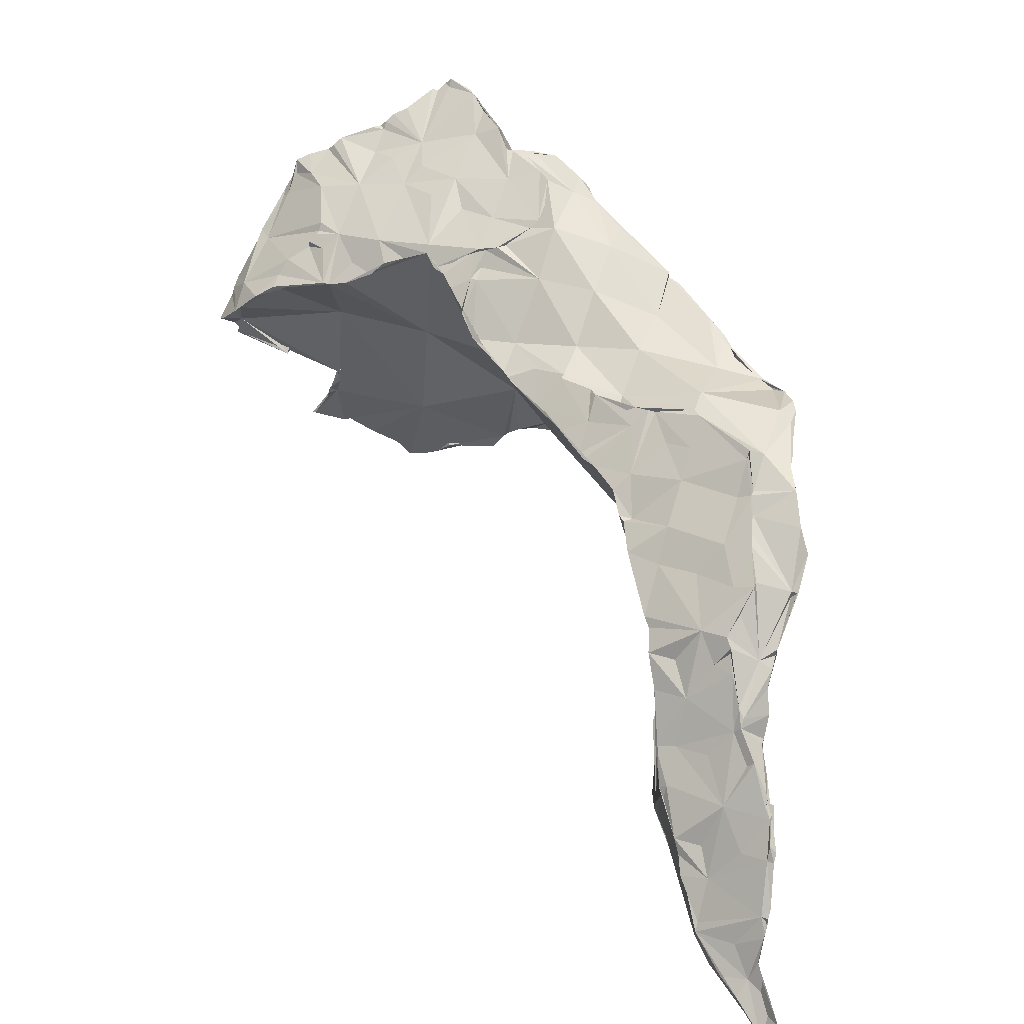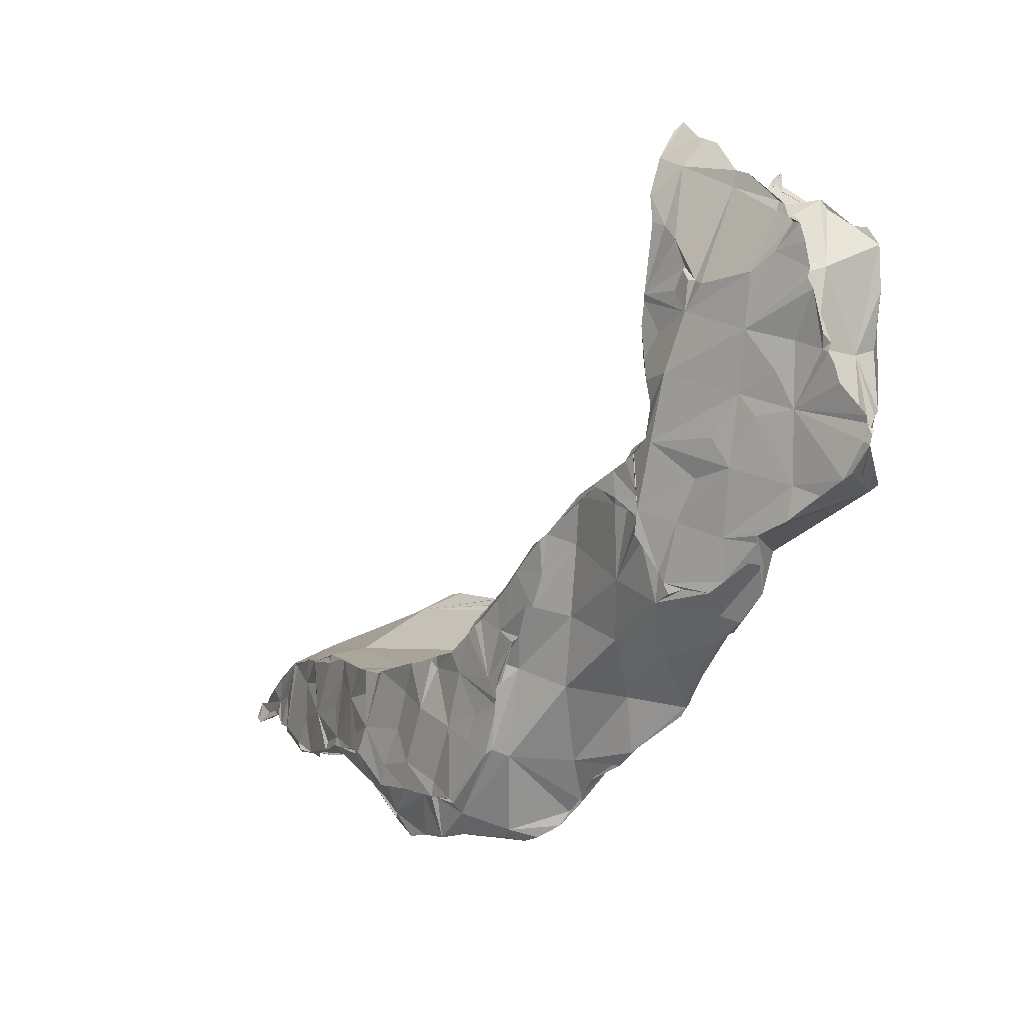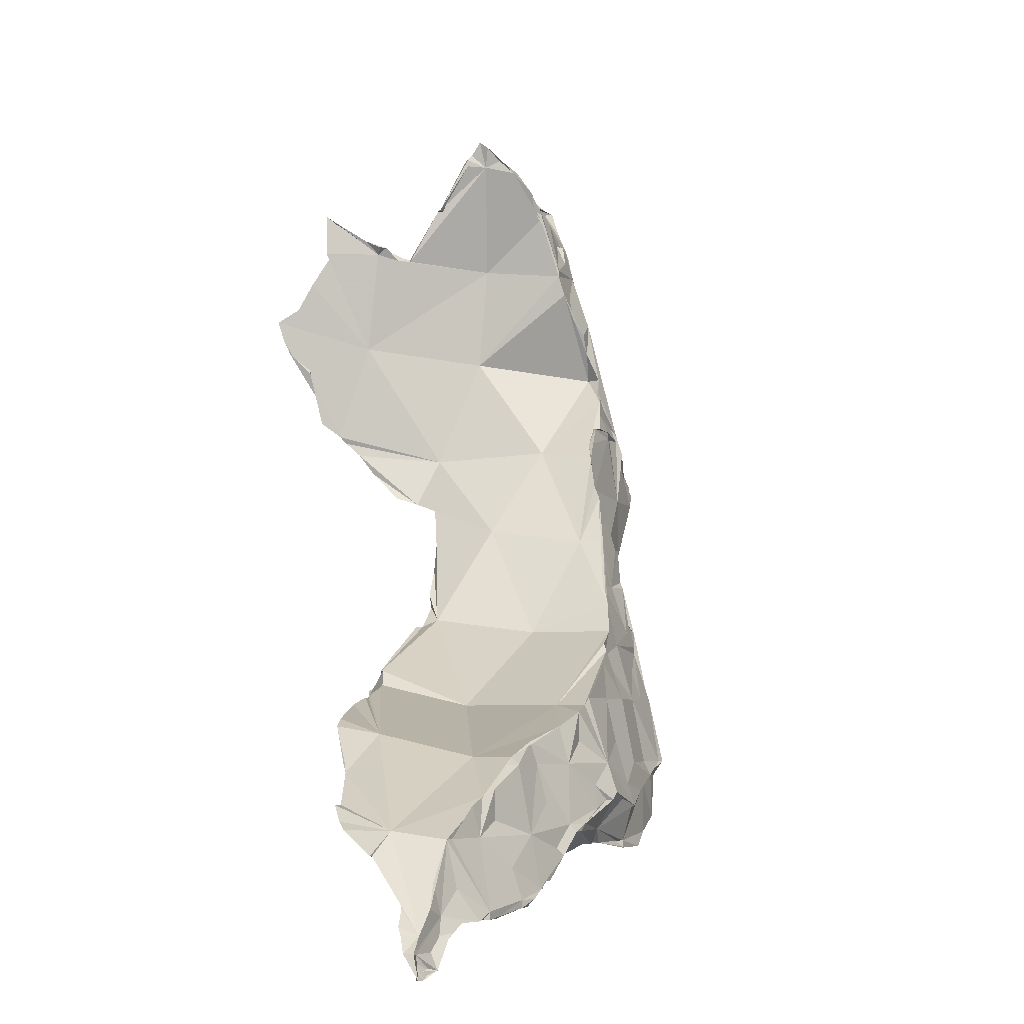
<metadata>
{"format":"obj","ext":"obj","renderer":"f3d","projection":"perspective","resolution":1024,"background":"white","views":[{"elev":41.6,"azim":-69.9,"up":"+Z"},{"elev":23.4,"azim":20.0,"up":"+Y"},{"elev":-5.2,"azim":-109.3,"up":"+Y"}]}
</metadata>
<code>
o Mesh 0
v -0.138 0.557 0.147
v -0.138 0.557 0.148
v -0.138 0.556 0.148
v -0.146 0.559 0.141
v -0.144 0.557 0.141
v -0.144 0.557 0.142
v -0.137 0.556 0.149
v -0.134 0.556 0.152
v -0.131 0.558 0.154
v -0.131 0.565 0.154
v -0.133 0.565 0.153
v -0.139 0.562 0.149
v -0.14 0.562 0.149
v -0.143 0.563 0.146
v -0.146 0.557 0.14
v -0.135 0.564 0.152
v -0.127 0.56 0.157
v -0.123 0.566 0.159
v -0.128 0.566 0.156
v -0.129 0.566 0.156
v -0.146 0.564 0.144
v -0.147 0.563 0.143
v -0.153 0.559 0.136
v -0.15 0.556 0.135
v -0.148 0.557 0.138
v -0.152 0.56 0.137
v -0.123 0.562 0.158
v -0.124 0.568 0.16
v -0.124 0.568 0.159
v -0.125 0.568 0.159
v -0.147 0.563 0.142
v -0.149 0.562 0.14
v -0.154 0.559 0.135
v -0.153 0.556 0.132
v -0.152 0.556 0.132
v -0.116 0.564 0.16
v -0.115 0.566 0.161
v -0.122 0.562 0.158
v -0.118 0.563 0.159
v -0.115 0.578 0.161
v -0.118 0.578 0.16
v -0.119 0.577 0.16
v -0.16 0.553 0.128
v -0.157 0.554 0.13
v -0.157 0.556 0.132
v -0.114 0.564 0.16
v -0.115 0.59 0.157
v -0.118 0.587 0.158
v -0.118 0.585 0.158
v -0.118 0.584 0.158
v -0.16 0.553 0.129
v -0.16 0.552 0.128
v -0.113 0.564 0.16
v -0.107 0.569 0.158
v -0.108 0.567 0.159
v -0.107 0.59 0.16
v -0.118 0.59 0.156
v -0.161 0.553 0.128
v -0.161 0.552 0.127
v -0.111 0.565 0.16
v -0.105 0.571 0.158
v -0.106 0.578 0.159
v -0.107 0.6 0.158
v -0.115 0.595 0.157
v -0.116 0.594 0.157
v -0.162 0.552 0.127
v -0.165 0.551 0.125
v -0.165 0.55 0.124
v -0.163 0.551 0.125
v -0.1 0.579 0.16
v -0.105 0.572 0.158
v -0.103 0.576 0.16
v -0.098 0.59 0.16
v -0.113 0.6 0.157
v -0.114 0.6 0.157
v -0.099 0.6 0.163
v -0.099 0.579 0.16
v -0.097 0.582 0.161
v -0.107 0.61 0.156
v -0.112 0.604 0.156
v -0.099 0.609 0.163
v -0.089 0.591 0.161
v -0.096 0.583 0.161
v -0.091 0.588 0.161
v -0.09 0.589 0.161
v -0.091 0.6 0.166
v -0.112 0.61 0.154
v -0.113 0.609 0.154
v -0.112 0.605 0.156
v -0.092 0.609 0.168
v -0.089 0.591 0.162
v -0.1 0.619 0.161
v -0.107 0.617 0.155
v -0.108 0.615 0.155
v -0.095 0.616 0.165
v -0.092 0.613 0.167
v -0.086 0.6 0.166
v -0.086 0.598 0.165
v -0.083 0.609 0.169
v -0.104 0.62 0.157
v -0.096 0.617 0.165
v -0.096 0.619 0.164
v -0.098 0.619 0.162
v -0.09 0.611 0.169
v -0.091 0.612 0.168
v -0.083 0.605 0.168
v -0.084 0.613 0.171
v -0.088 0.612 0.169
v -0.1 0.62 0.161
v -0.104 0.62 0.158
v -0.08 0.609 0.17
v -0.082 0.606 0.168
v -0.081 0.607 0.169
v -0.077 0.616 0.171
v -0.077 0.618 0.171
v -0.079 0.618 0.171
v -0.082 0.615 0.171
v -0.077 0.614 0.171
v -0.078 0.62 0.171
v -0.083 0.653 0.16
v -0.081 0.66 0.156
v -0.09 0.65 0.158
v -0.078 0.66 0.158
v -0.08 0.656 0.16
v -0.077 0.66 0.16
v -0.088 0.661 0.151
v -0.091 0.65 0.157
v -0.079 0.66 0.158
v -0.08 0.661 0.156
v -0.081 0.661 0.155
v -0.086 0.663 0.151
v -0.095 0.654 0.153
v -0.093 0.651 0.155
v -0.093 0.651 0.156
v -0.092 0.65 0.157
v -0.088 0.663 0.15
v -0.096 0.662 0.147
v -0.097 0.655 0.151
v -0.092 0.665 0.145
v -0.1 0.658 0.148
v -0.098 0.656 0.15
v -0.094 0.665 0.144
v -0.1 0.662 0.144
v -0.1 0.661 0.145
v -0.095 0.665 0.143
v -0.098 0.666 0.14
v -0.099 0.665 0.141
v -0.099 0.663 0.143
v -0.183 0.543 0.104
v -0.182 0.544 0.104
v -0.182 0.545 0.104
v -0.182 0.546 0.104
v -0.181 0.546 0.104
v -0.18 0.546 0.103
v -0.182 0.543 0.104
v -0.181 0.544 0.106
v -0.181 0.544 0.107
v -0.178 0.546 0.108
v -0.176 0.55 0.109
v -0.178 0.551 0.107
v -0.18 0.548 0.105
v -0.179 0.548 0.103
v -0.182 0.543 0.105
v -0.178 0.549 0.103
v -0.175 0.549 0.111
v -0.176 0.551 0.104
v -0.175 0.549 0.112
v -0.176 0.554 0.108
v -0.172 0.559 0.111
v -0.168 0.56 0.105
v -0.17 0.557 0.102
v -0.174 0.553 0.104
v -0.172 0.549 0.115
v -0.173 0.549 0.115
v -0.167 0.554 0.11
v -0.171 0.55 0.117
v -0.173 0.553 0.112
v -0.167 0.559 0.117
v -0.171 0.559 0.112
v -0.165 0.564 0.118
v -0.155 0.569 0.12
v -0.167 0.563 0.116
v -0.164 0.56 0.1
v -0.169 0.557 0.102
v -0.166 0.55 0.123
v -0.17 0.549 0.118
v -0.171 0.549 0.117
v -0.171 0.549 0.116
v -0.166 0.551 0.123
v -0.165 0.555 0.122
v -0.164 0.561 0.12
v -0.164 0.565 0.12
v -0.159 0.569 0.124
v -0.16 0.568 0.123
v -0.149 0.572 0.109
v -0.154 0.567 0.103
v -0.159 0.563 0.101
v -0.16 0.563 0.1
v -0.162 0.561 0.1
v -0.16 0.562 0.102
v -0.157 0.556 0.118
v -0.161 0.559 0.126
v -0.159 0.568 0.125
v -0.15 0.573 0.134
v -0.141 0.576 0.137
v -0.155 0.571 0.128
v -0.131 0.576 0.127
v -0.146 0.573 0.104
v -0.153 0.568 0.103
v -0.15 0.564 0.11
v -0.157 0.557 0.131
v -0.156 0.563 0.13
v -0.155 0.568 0.129
v -0.151 0.568 0.135
v -0.147 0.571 0.138
v -0.147 0.575 0.138
v -0.144 0.576 0.14
v -0.125 0.579 0.116
v -0.13 0.578 0.113
v -0.133 0.577 0.112
v -0.135 0.577 0.111
v -0.136 0.576 0.109
v -0.144 0.574 0.105
v -0.138 0.565 0.117
v -0.147 0.558 0.127
v -0.154 0.56 0.134
v -0.148 0.565 0.14
v -0.145 0.568 0.143
v -0.143 0.577 0.141
v -0.132 0.584 0.148
v -0.136 0.582 0.146
v -0.12 0.587 0.141
v -0.111 0.589 0.129
v -0.122 0.581 0.117
v -0.123 0.581 0.117
v -0.123 0.575 0.119
v -0.135 0.575 0.111
v -0.138 0.571 0.147
v -0.133 0.577 0.15
v -0.131 0.583 0.148
v -0.137 0.577 0.146
v -0.131 0.585 0.148
v -0.128 0.587 0.15
v -0.11 0.588 0.127
v -0.11 0.588 0.126
v -0.112 0.586 0.124
v -0.116 0.584 0.121
v -0.128 0.566 0.125
v -0.137 0.559 0.135
v -0.14 0.565 0.148
v -0.135 0.568 0.151
v -0.127 0.577 0.154
v -0.126 0.585 0.152
v -0.125 0.591 0.151
v -0.116 0.601 0.15
v -0.107 0.603 0.139
v -0.108 0.591 0.129
v -0.107 0.583 0.138
v -0.107 0.593 0.129
v -0.104 0.594 0.132
v -0.113 0.577 0.127
v -0.118 0.569 0.134
v -0.129 0.568 0.155
v -0.123 0.577 0.157
v -0.122 0.581 0.156
v -0.12 0.587 0.156
v -0.124 0.593 0.151
v -0.118 0.601 0.153
v -0.123 0.594 0.151
v -0.12 0.598 0.152
v -0.101 0.601 0.132
v -0.103 0.597 0.131
v -0.105 0.595 0.13
v -0.094 0.596 0.143
v -0.109 0.571 0.144
v -0.124 0.558 0.143
v -0.119 0.594 0.154
v -0.117 0.603 0.153
v -0.114 0.608 0.154
v -0.102 0.616 0.149
v -0.093 0.615 0.135
v -0.094 0.608 0.131
v -0.097 0.607 0.133
v -0.094 0.609 0.139
v -0.096 0.584 0.148
v -0.102 0.577 0.155
v -0.118 0.564 0.153
v -0.089 0.616 0.123
v -0.09 0.613 0.125
v -0.093 0.609 0.128
v -0.085 0.613 0.129
v -0.086 0.612 0.15
v -0.09 0.59 0.16
v -0.099 0.625 0.16
v -0.094 0.629 0.16
v -0.101 0.623 0.159
v -0.092 0.631 0.142
v -0.09 0.633 0.124
v -0.088 0.619 0.12
v -0.088 0.618 0.121
v -0.083 0.622 0.122
v -0.075 0.616 0.14
v -0.086 0.6 0.154
v -0.096 0.621 0.163
v -0.098 0.627 0.16
v -0.096 0.629 0.161
v -0.098 0.626 0.16
v -0.087 0.634 0.111
v -0.087 0.632 0.112
v -0.088 0.629 0.115
v -0.088 0.621 0.117
v -0.072 0.624 0.132
v -0.071 0.622 0.153
v -0.082 0.606 0.167
v -0.096 0.62 0.164
v -0.095 0.629 0.162
v -0.099 0.642 0.154
v -0.096 0.633 0.159
v -0.097 0.636 0.158
v -0.098 0.638 0.156
v -0.093 0.646 0.143
v -0.089 0.643 0.115
v -0.088 0.639 0.113
v -0.087 0.637 0.11
v -0.084 0.636 0.115
v -0.084 0.634 0.116
v -0.074 0.636 0.126
v -0.07 0.625 0.143
v -0.071 0.626 0.135
v -0.071 0.625 0.138
v -0.07 0.626 0.14
v -0.07 0.624 0.151
v -0.07 0.624 0.144
v -0.07 0.624 0.148
v -0.078 0.616 0.162
v -0.09 0.62 0.166
v -0.088 0.626 0.165
v -0.094 0.638 0.16
v -0.097 0.638 0.157
v -0.096 0.642 0.156
v -0.099 0.645 0.153
v -0.093 0.647 0.13
v -0.093 0.647 0.128
v -0.092 0.648 0.125
v -0.09 0.648 0.117
v -0.09 0.648 0.118
v -0.086 0.639 0.117
v -0.081 0.641 0.119
v -0.082 0.639 0.117
v -0.071 0.626 0.133
v -0.073 0.636 0.127
v -0.073 0.633 0.128
v -0.072 0.627 0.14
v -0.075 0.633 0.131
v -0.072 0.627 0.155
v -0.069 0.625 0.155
v -0.069 0.624 0.154
v -0.075 0.632 0.146
v -0.065 0.628 0.166
v -0.067 0.626 0.161
v -0.067 0.626 0.162
v -0.067 0.627 0.163
v -0.066 0.627 0.163
v -0.083 0.62 0.169
v -0.083 0.629 0.167
v -0.086 0.632 0.165
v -0.083 0.638 0.164
v -0.092 0.646 0.158
v -0.094 0.648 0.156
v -0.099 0.646 0.153
v -0.099 0.654 0.15
v -0.099 0.652 0.151
v -0.098 0.662 0.141
v -0.096 0.656 0.135
v -0.096 0.655 0.134
v -0.095 0.655 0.134
v -0.092 0.65 0.123
v -0.093 0.649 0.125
v -0.093 0.649 0.126
v -0.092 0.647 0.13
v -0.083 0.652 0.122
v -0.084 0.651 0.122
v -0.091 0.653 0.118
v -0.09 0.654 0.117
v -0.089 0.652 0.12
v -0.089 0.648 0.121
v -0.078 0.648 0.123
v -0.077 0.646 0.122
v -0.076 0.647 0.122
v -0.073 0.638 0.127
v -0.073 0.641 0.126
v -0.079 0.636 0.138
v -0.064 0.629 0.166
v -0.072 0.627 0.172
v -0.074 0.625 0.172
v -0.078 0.622 0.171
v -0.074 0.635 0.16
v -0.068 0.633 0.168
v -0.064 0.631 0.168
v -0.078 0.621 0.171
v -0.074 0.629 0.17
v -0.08 0.636 0.166
v -0.099 0.655 0.15
v -0.099 0.655 0.149
v -0.098 0.662 0.138
v -0.098 0.663 0.138
v -0.097 0.663 0.138
v -0.095 0.655 0.135
v -0.085 0.651 0.122
v -0.082 0.651 0.122
v -0.078 0.649 0.123
v -0.076 0.648 0.123
v -0.076 0.649 0.123
v -0.074 0.647 0.124
v -0.08 0.645 0.13
v -0.079 0.637 0.152
v -0.083 0.64 0.145
v -0.066 0.633 0.173
v -0.067 0.632 0.173
v -0.07 0.629 0.172
v -0.065 0.632 0.171
v -0.064 0.637 0.173
v -0.075 0.638 0.167
v -0.078 0.642 0.165
v -0.083 0.646 0.162
v -0.097 0.664 0.139
v -0.092 0.662 0.144
v -0.077 0.649 0.123
v -0.087 0.644 0.138
v -0.065 0.637 0.172
v -0.07 0.645 0.168
v -0.065 0.64 0.171
v -0.065 0.639 0.171
v -0.064 0.638 0.172
v -0.072 0.646 0.166
v -0.076 0.646 0.164
v -0.074 0.653 0.164
v -0.075 0.654 0.163
v -0.075 0.655 0.162
v -0.091 0.652 0.142
v -0.08 0.649 0.155
v -0.075 0.648 0.162
v -0.085 0.65 0.149
v -0.069 0.643 0.169
v -0.071 0.646 0.167
v -0.071 0.647 0.166
v -0.072 0.648 0.166
v -0.076 0.658 0.161
v -0.086 0.661 0.15
v -0.08 0.66 0.156
f 3 2 1
f 4 5 6 1 2
f 2 3 7 8 9 10 11
f 4 2 12 13 14
f 5 4 15
f 2 11 16 12
f 17 18 19 20 10 9
f 4 14 21 22
f 23 24 25 15 4 26
f 27 18 17
f 19 18 28 29 30
f 26 4 22 31 32
f 33 34 35 24 23
f 36 37 18 27 38 39
f 18 40 41 42 28
f 43 44 34 33 45
f 46 37 36
f 18 37 40
f 41 40 47 48 49 50
f 43 45 51
f 53 37 46
f 54 40 37 55
f 40 56 47
f 48 47 57
f 58 43 51
f 52 43 59
f 37 53 60 55
f 61 62 40 54
f 40 62 56
f 47 56 63
f 57 47 64 65
f 59 43 58 66 67 68 69
f 70 62 61 71 72
f 62 73 56
f 47 63 74 75 64
f 56 76 63
f 62 70 77 78 73
f 56 73 76
f 74 63 79 80
f 63 76 81
f 82 73 78 83 84 85
f 73 86 76
f 63 81 79
f 80 79 87 88 89
f 76 90 81
f 73 82 91 86
f 76 86 90
f 79 81 92
f 87 79 93 94
f 95 81 90 96
f 97 86 91 98
f 86 99 90
f 93 79 92 100
f 81 95 101 102 103 92
f 90 104 105 96
f 86 97 106 99
f 90 99 107 108 104
f 100 92 109 110
f 109 92 103
f 111 99 106 112 113
f 99 114 115 116 117 107
f 99 111 118 114
f 116 115 119
f 120 121 122
f 123 121 120 124 125
f 122 121 126 127
f 121 123 128 129 130
f 126 121 130 131
f 127 126 132 133 134 135
f 136 126 131
f 132 126 137 138
f 137 126 136 139
f 138 137 140 141
f 137 139 142
f 140 137 143 144
f 143 137 142 145 146 147 148
f 149 150 151 152 153 154 150
f 155 149 150
f 151 150 163 156
f 152 151 156 157 158 159
f 159 160 161 153 152
f 154 153 161 162
f 157 156 163 155 150 154 162 164
f 149 155 163 150
f 165 158 157 164 166
f 158 165 167 159
f 160 159 168
f 169 170 161 160 168
f 161 170 171 172 166 164 162
f 173 174 167 165 166 172 175
f 174 176 177 159 167
f 169 168 159 177
f 176 178 179 169 177
f 180 181 170 169 179 182
f 170 183 184 171
f 175 172 171 184
f 185 186 187 188 173 175
f 173 188 176 174
f 189 190 178 176
f 179 178 182
f 178 191 192 180 182
f 193 181 180 192 194
f 170 181 195
f 170 195 196 197 198 199 183
f 175 184 183 199 200
f 68 185 175 201 69
f 67 189 185 68
f 186 176 187
f 187 176 188
f 189 176 186 185
f 66 202 190 189 67
f 202 191 178 190
f 192 191 202 203 194
f 204 205 181 193 206
f 181 207 195
f 196 195 208 209
f 210 200 197 196 209
f 198 197 200
f 199 198 200
f 201 175 200
f 69 201 44 43 52 59
f 45 211 202 66 58 51
f 202 212 213 203
f 203 193 194
f 214 215 216 204
f 205 204 216 217
f 181 205 207
f 206 193 203 213
f 206 213 214 204
f 195 207 218 219
f 195 219 220 221 222 223 208
f 224 210 208
f 209 208 210
f 201 200 210
f 201 225 35 34 44
f 33 226 211 45
f 202 211 226 212
f 226 214 213 212
f 214 227 228 215
f 228 229 217 216 215
f 230 205 217 229 231
f 205 232 207
f 207 233 234 235 218
f 220 219 218 235 236 237
f 221 220 237
f 222 221 237
f 223 222 237
f 223 237 224 208
f 225 210 224
f 225 201 210
f 35 225 25 24
f 26 226 33 23
f 32 227 214 226 26
f 228 238 241 229
f 239 240 230 231 241
f 205 230 242 243 232
f 231 229 241
f 207 232 233
f 234 233 244 245 246 247
f 236 235 234 247
f 248 237 236
f 248 224 237
f 249 225 224
f 25 225 249 6 5 15
f 31 227 32
f 227 31 22 21 228
f 250 251 238 228
f 239 241 238 251
f 252 253 240 239
f 230 240 242
f 240 253 243 242
f 254 255 232 243
f 232 256 233
f 244 233 257
f 258 245 244 257 259 260
f 246 245 258 261
f 236 247 246 261
f 262 248 236
f 249 224 248
f 6 249 7 3 1
f 13 250 228 21 14
f 16 251 250 13 12
f 251 263 252 239
f 252 264 265 253
f 243 253 254
f 266 267 254 253
f 268 255 254 267 269 270
f 232 255 256
f 233 256 271 272 273 259 257
f 274 258 260
f 259 273 260
f 275 261 258
f 262 236 261
f 276 248 262
f 276 249 248
f 7 249 276 8
f 20 263 251 16 11 10
f 30 264 252 263
f 50 265 264 42 41
f 253 265 50 49 266
f 266 277 269 267
f 270 277 278 268
f 279 255 268 278
f 269 277 270
f 255 280 256
f 256 281 282 283 271
f 284 260 272 271 283
f 273 272 260
f 284 274 260
f 274 285 258
f 286 275 258
f 275 262 261
f 287 276 262
f 287 9 8 276
f 30 263 20 19
f 30 29 28 42 264
f 65 277 266 49 48 57
f 277 65 64 75 74 278
f 88 279 278 89
f 255 279 88 87 94 280
f 256 280 281
f 282 281 288 289 290
f 291 284 283 282 290
f 292 274 284
f 293 285 274
f 286 258 285
f 55 275 286 71 61 54
f 287 262 275
f 287 38 27 17 9
f 89 278 74
f 294 295 280 94 93 100 110 296
f 280 297 281
f 281 298 299 300 288
f 301 291 289 288 300
f 290 289 291
f 302 284 291
f 302 292 284
f 292 303 274
f 293 274 303
f 83 285 293 84
f 77 286 285 83 78
f 60 287 275 55
f 71 286 72
f 38 287 39
f 74 80 89
f 304 305 294 296
f 306 295 294 305 307
f 280 295 297
f 109 304 296 110
f 281 297 298
f 299 298 308 309 310 311
f 301 300 299 311
f 312 291 301
f 312 302 291
f 313 292 302
f 314 303 292
f 82 293 303 98 91
f 84 293 85
f 72 286 77 70
f 39 287 60 53 46 36
f 305 304 315 307
f 315 316 306 307
f 306 318 295
f 317 297 295 318 319 320
f 102 304 109 103
f 321 298 297
f 298 322 323 324 308
f 325 326 309 308 324
f 310 309 326
f 311 310 326 301
f 327 312 301
f 328 302 312 329 330 331
f 332 313 302 328 333 334
f 313 335 292
f 314 292 335
f 98 303 314 106 97
f 85 293 82
f 315 336 337 316
f 338 339 319 318 306 316
f 320 339 340 341 317
f 341 321 297 317
f 319 339 320
f 101 304 102
f 321 342 343 344 298
f 298 344 345 346 322
f 347 323 322
f 325 324 323 347
f 348 326 325 349
f 327 301 326
f 350 312 327 351 352
f 353 333 328 331
f 329 312 350
f 354 353 330 329 350
f 331 330 353
f 355 356 357 332
f 357 313 332
f 334 333 353 358
f 334 358 355 332
f 359 335 313 360 361 362 363
f 113 314 335 118 111
f 106 314 112
f 101 315 304
f 96 336 315 101 95
f 336 364 365 337
f 316 366 367 338
f 368 369 370 341 340
f 371 321 341 370 372
f 373 374 375 376 342 321
f 377 378 379 343 342 380 381 382
f 379 344 343
f 344 377 383 384 345
f 385 386 346 345 384
f 322 346 386 347
f 349 325 347
f 387 388 348 349 347
f 389 327 326 348 388
f 354 350 352
f 351 327 390
f 352 351 390 391 354
f 392 353 354
f 355 360 356
f 360 313 357 356
f 392 358 353
f 393 359 363
f 359 394 395 396 335
f 360 355 397 361
f 361 397 398 362
f 398 399 393 363 362
f 112 314 113
f 396 400 119 115 114 118 335
f 105 108 107 117 364 336 96
f 364 400 396 395 401 365
f 365 366 316 337
f 367 366 365 402
f 338 367 425 368
f 368 340 339 338
f 134 369 368 135
f 370 369 133 132 138 403 372
f 372 403 404 371
f 144 373 321 371 404 140
f 373 405 374
f 375 374 405 406 407 408
f 376 375 408
f 376 408 380 342
f 383 377 382 409 385 384
f 377 344 378
f 378 344 379
f 381 380 415 410
f 411 387 386 409 382 381 410
f 409 386 385
f 387 347 386
f 388 387 412 389
f 390 327 389 412 413 414 391
f 354 391 414 415
f 415 392 354
f 416 355 358
f 417 358 392
f 418 419 420 394 359
f 401 395 394 420
f 421 399 398
f 422 418 359 393 399 421
f 400 364 117 116 119
f 108 105 104
f 401 423 402 365
f 423 424 367 402
f 133 369 134
f 368 425 120 122 127 135
f 141 403 138
f 403 141 140 404
f 148 373 144 143
f 373 426 407 406 405
f 408 407 427
f 414 413 428 411 410 415
f 428 387 411
f 429 392 415
f 417 416 358
f 416 397 355
f 429 417 392
f 422 430 419 418
f 419 430 423 401 420
f 397 431 444 398
f 398 432 433 434 422 421
f 422 434 430
f 423 435 436 424
f 425 367 424 436
f 425 436 437 438 439 124 120
f 147 373 148
f 146 426 373 147
f 145 427 407 426 146
f 408 427 440
f 380 408 440
f 380 429 415
f 412 387 428 413
f 417 441 416
f 416 442 397
f 429 443 417
f 423 430 433 432 444 431 445 435
f 397 442 446 445 431
f 444 432 398
f 433 430 434
f 437 436 435 447
f 438 437 447 446 442
f 441 448 439 438 442
f 124 439 448 125
f 139 427 145 142
f 440 427 449
f 380 440 429
f 417 443 441
f 416 441 442
f 429 440 443
f 435 445 446 447
f 125 448 441
f 136 449 427 139
f 440 449 443
f 443 450 441
f 125 441 450 128 123
f 131 449 136
f 443 449 450
f 128 450 129
f 129 450 449 131 130

</code>
